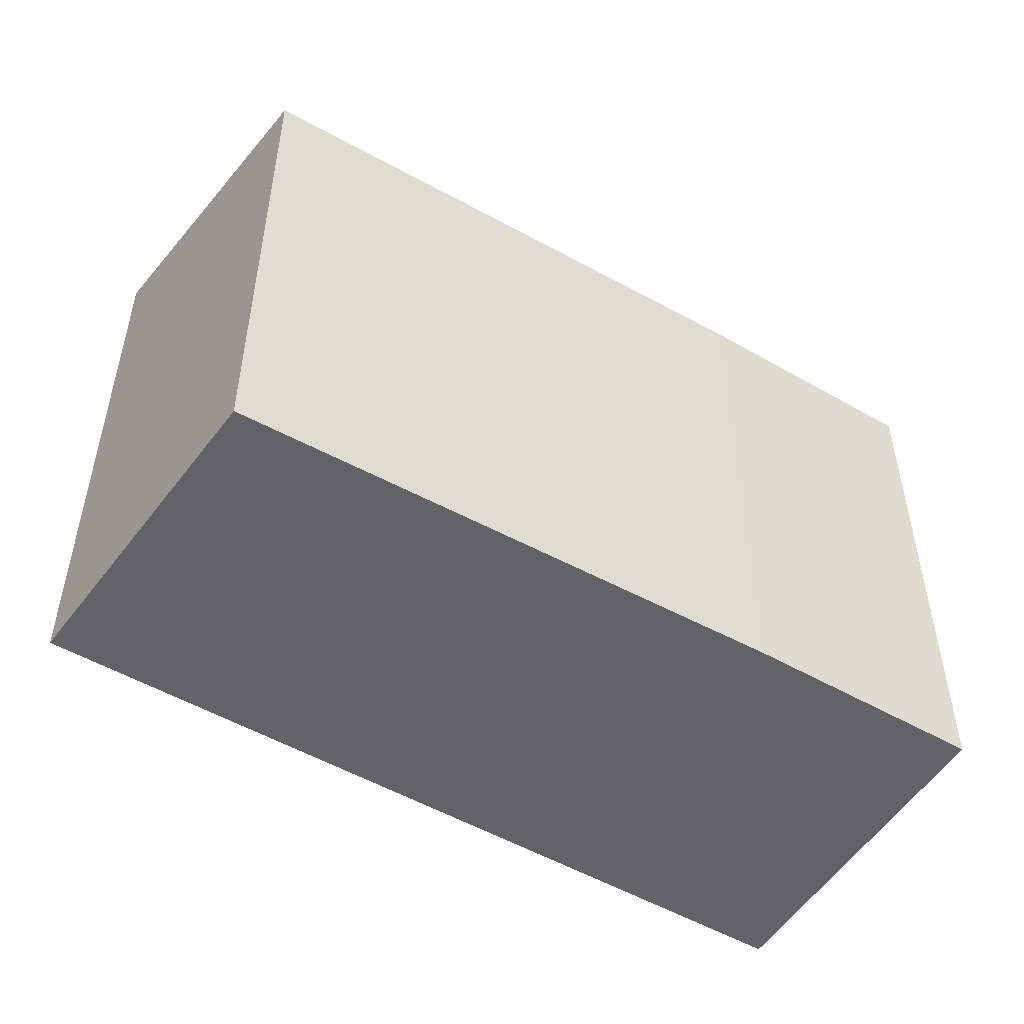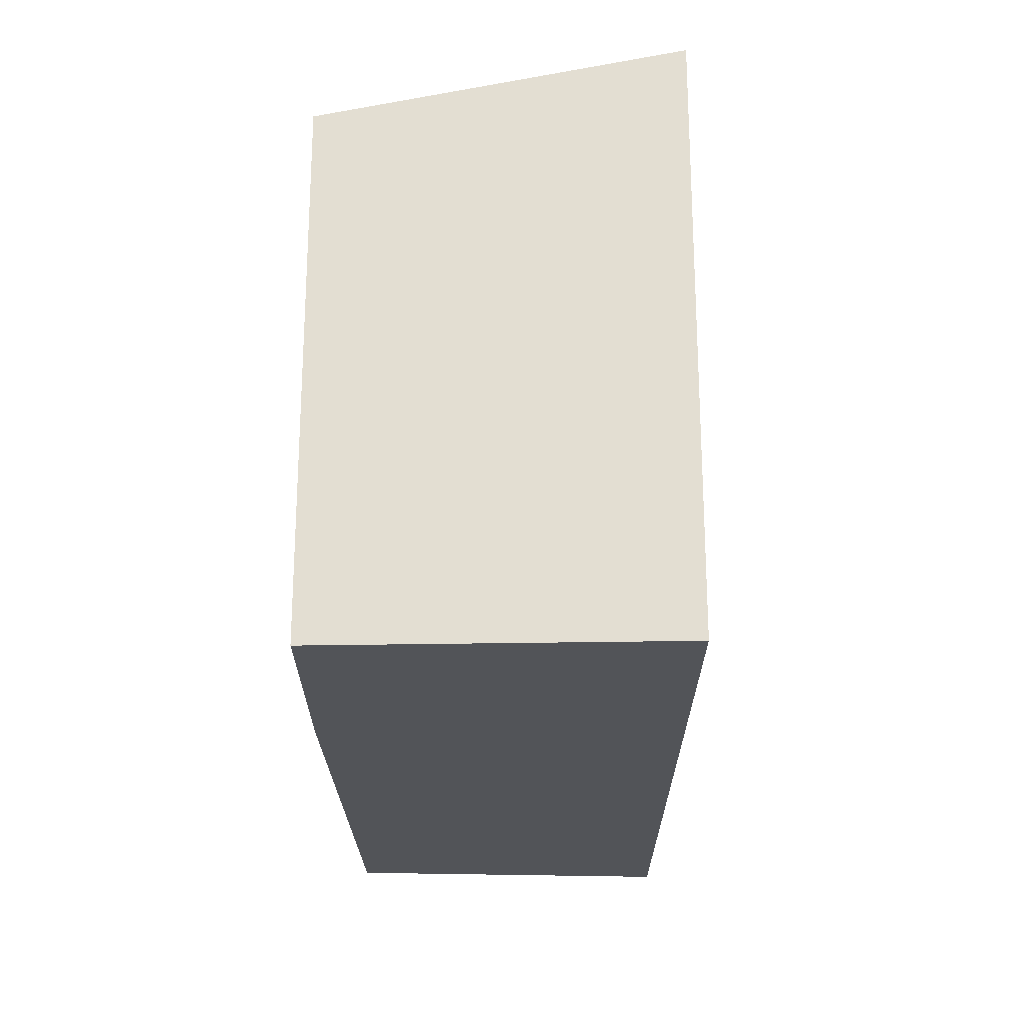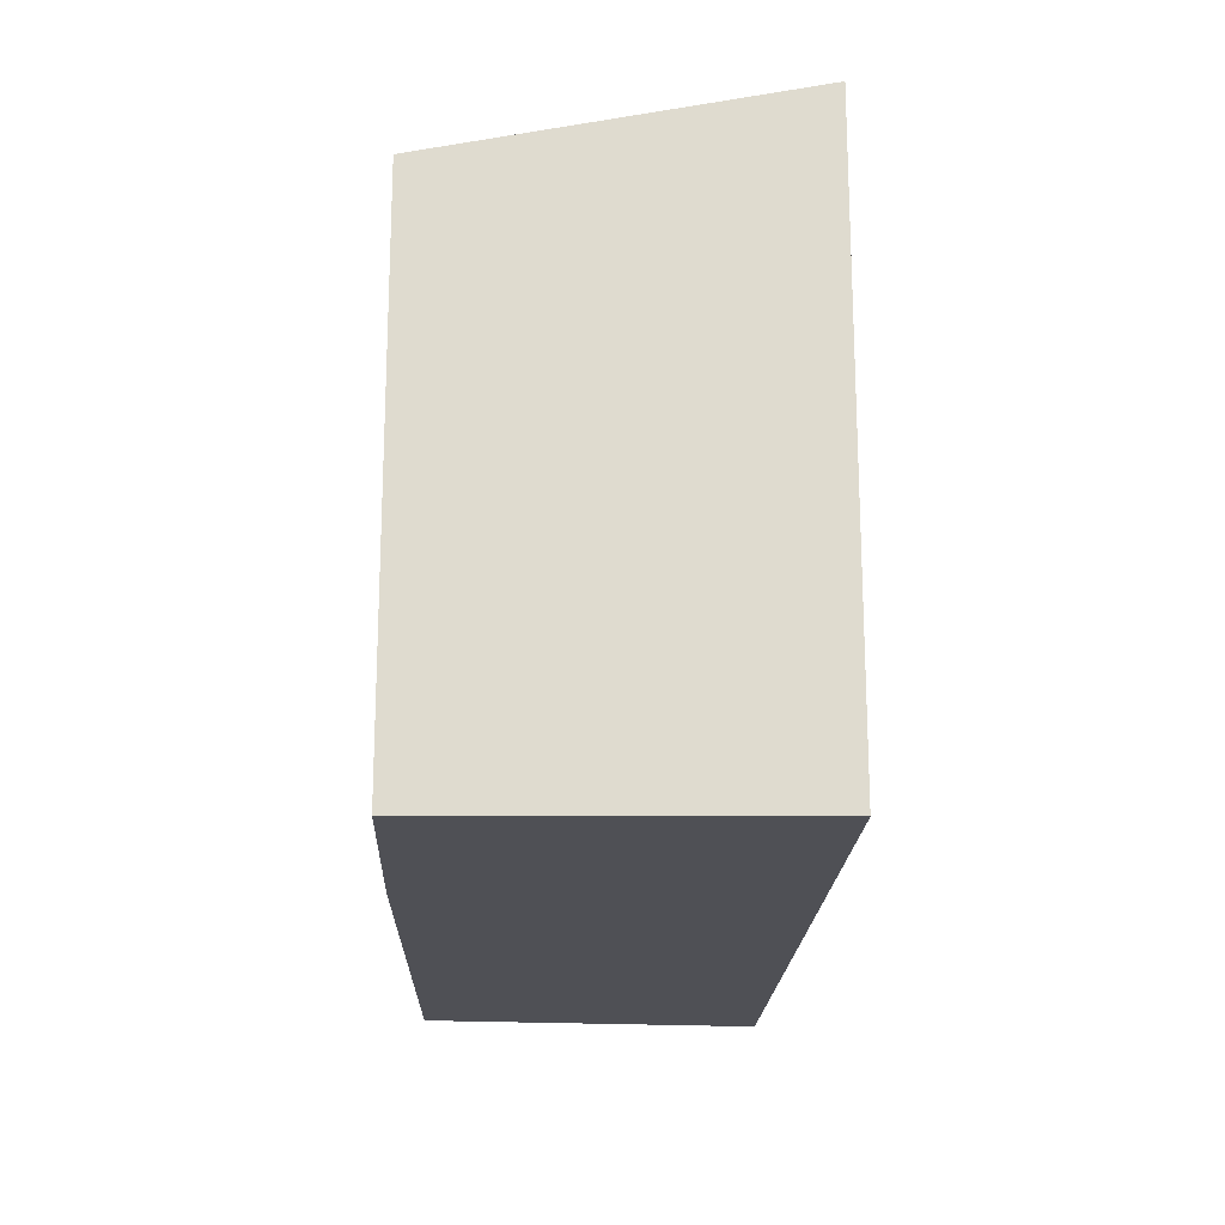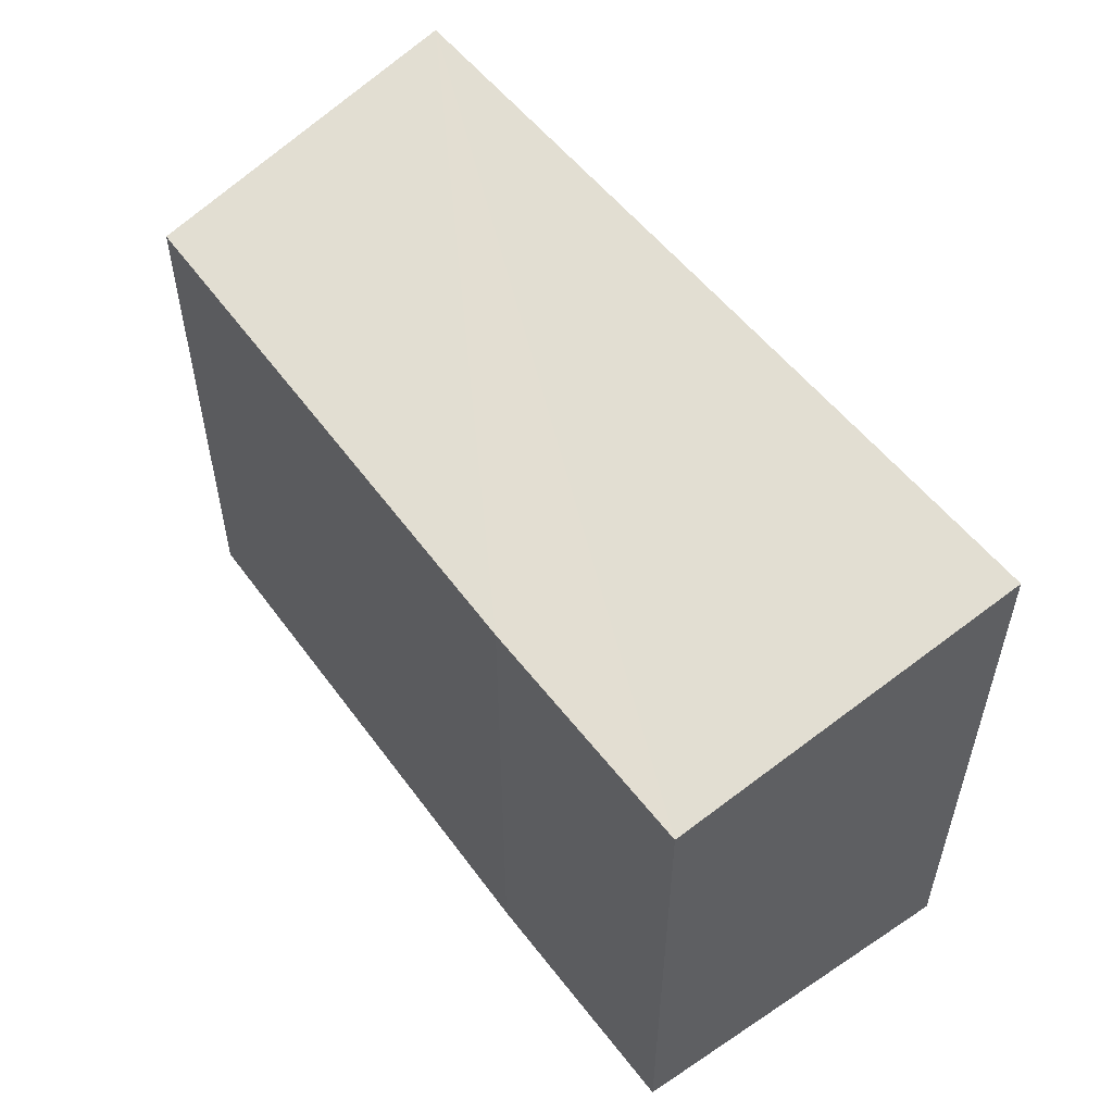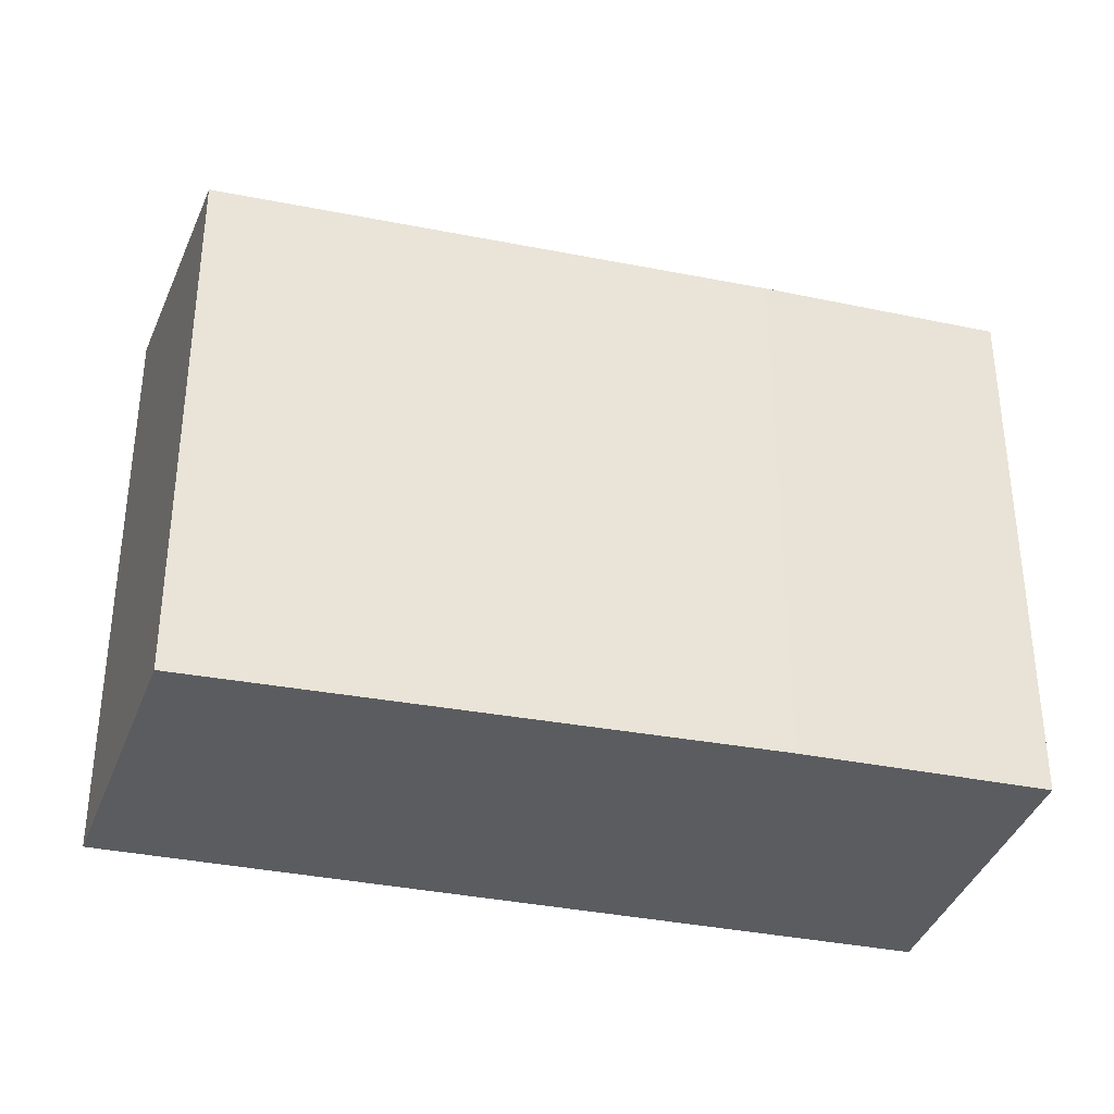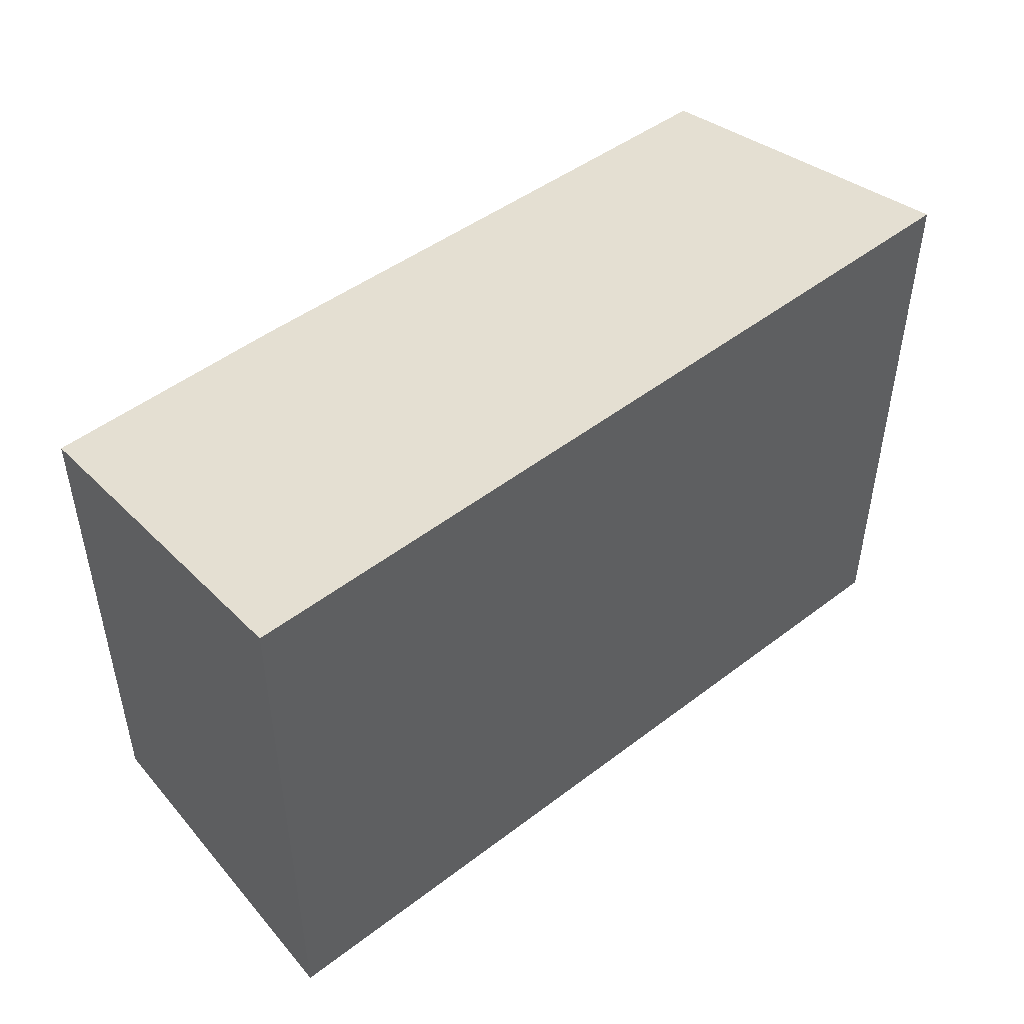
<metadata>
{"format":"obj","ext":"obj","renderer":"f3d","projection":"perspective","resolution":1024,"background":"white","views":[{"elev":-50.8,"azim":-17.6,"up":"+Y"},{"elev":-23.3,"azim":104.7,"up":"+Y"},{"elev":-19.4,"azim":102.3,"up":"+Y"},{"elev":55.2,"azim":67.7,"up":"+Y"},{"elev":-34.2,"azim":-1.3,"up":"+Y"},{"elev":49.5,"azim":154.7,"up":"+Y"}]}
</metadata>
<code>
v  0 5.641 3.454e-16
v  8.338 5.012 1.228
v  7.602 5.641 -2.032
v  6.105 5.015 1.81
v  0.988 5.046 3.008
v  7.602 1.244e-16 -2.032
v  8.338 -7.519e-17 1.228
v  0 0 0
v  0.988 -1.842e-16 3.008
v  6.105 -1.108e-16 1.81
g defaultobject
f 1 2 3
f 2 1 4
f 4 1 5
f 2 6 3
f 6 2 7
f 6 1 3
f 1 6 8
f 8 5 1
f 5 8 9
f 10 2 4
f 2 10 7
f 9 4 5
f 4 9 10
f 7 8 6
f 8 7 10
f 8 10 9

</code>
